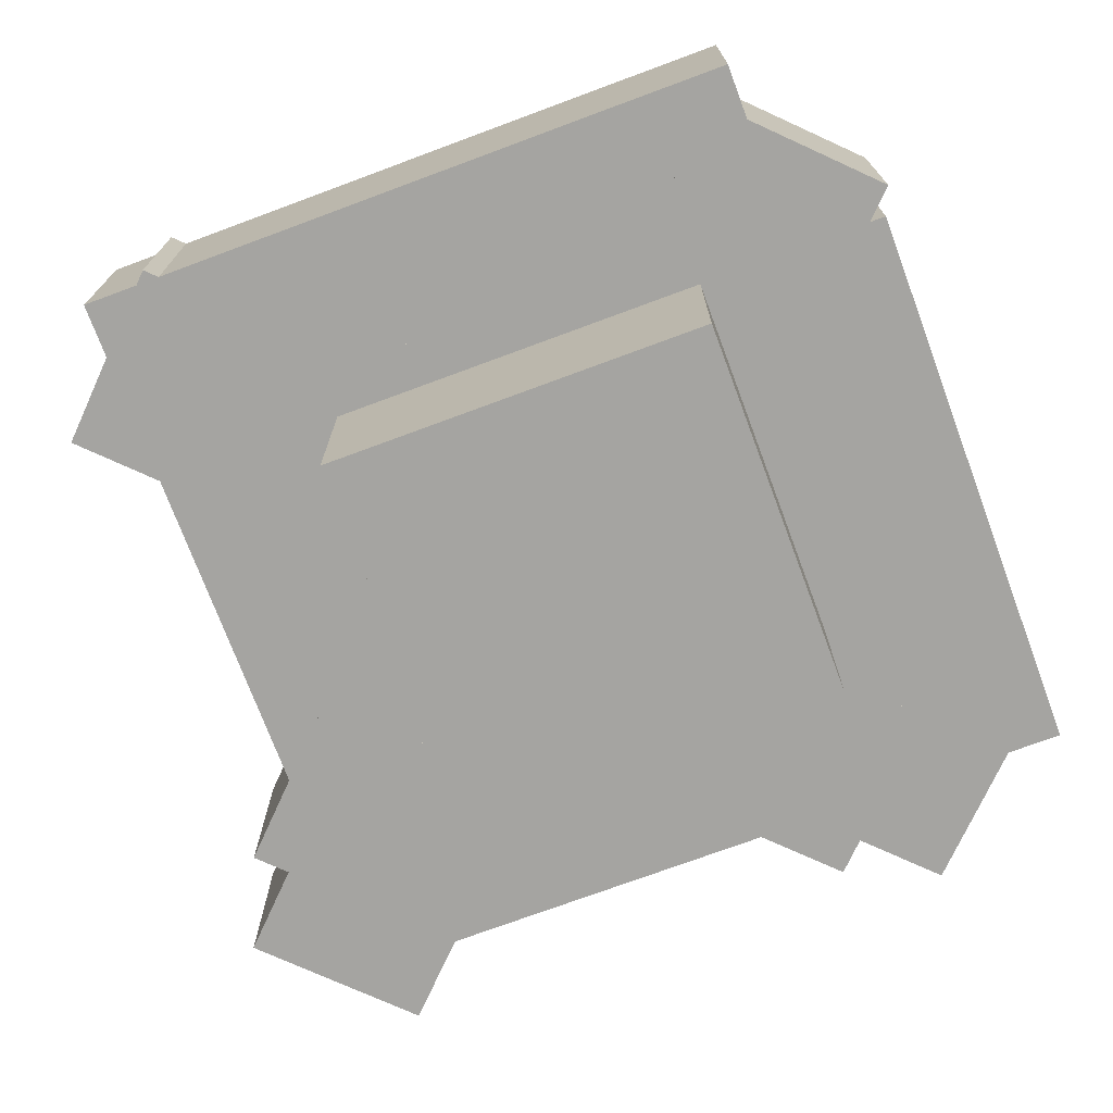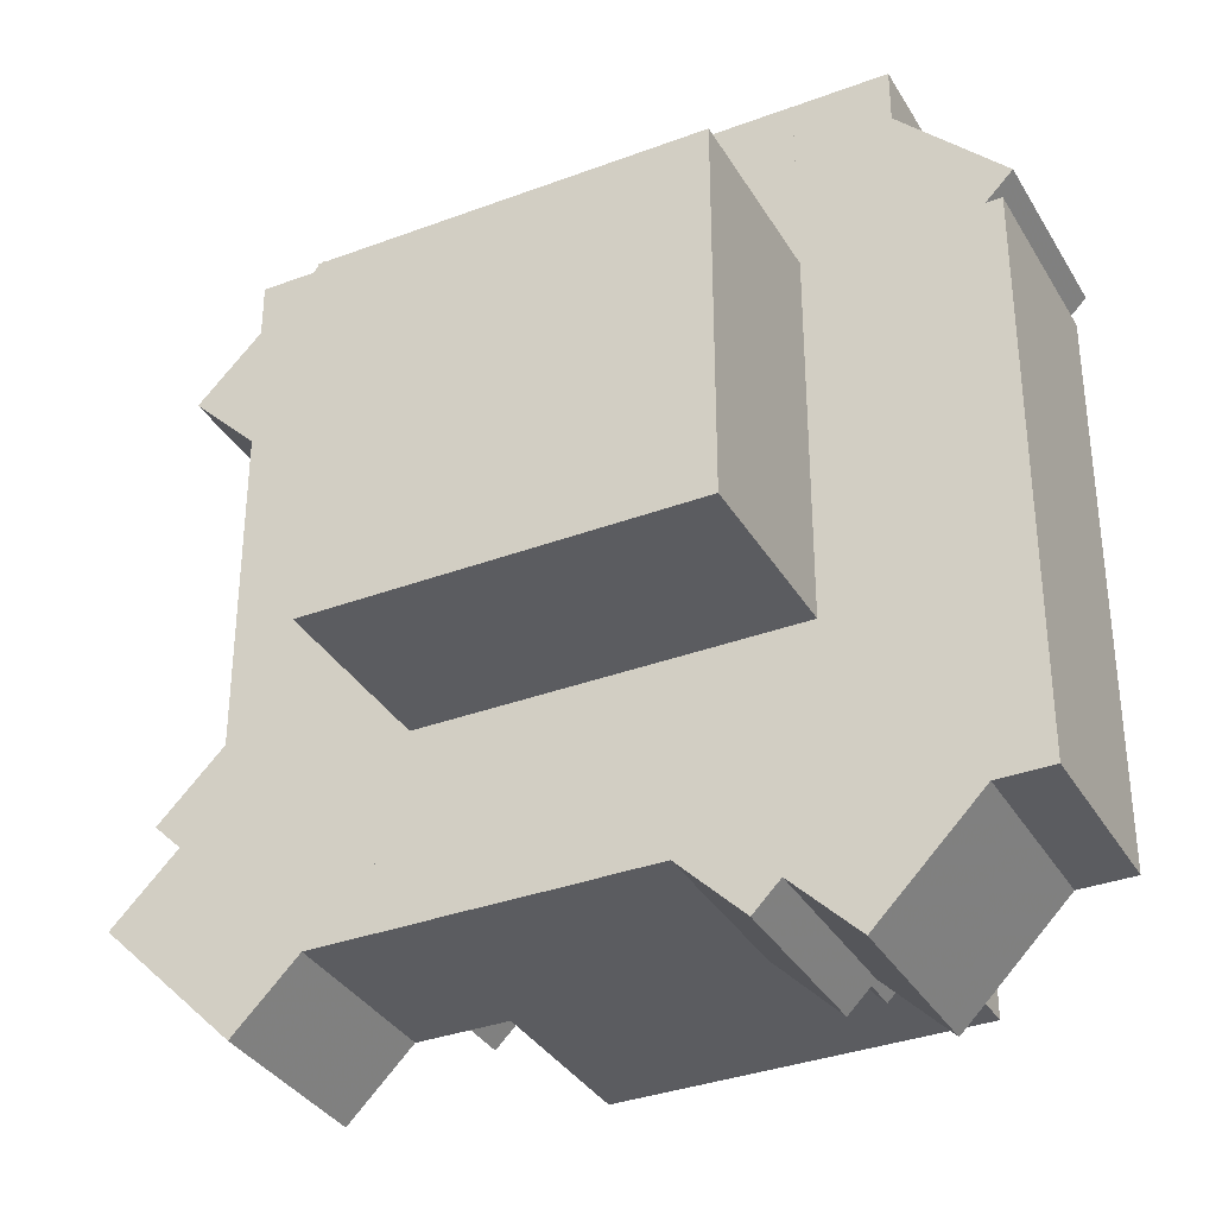
<metadata>
{"format":"obj","ext":"obj","renderer":"f3d","projection":"perspective","resolution":1024,"background":"white","views":[{"elev":-73.2,"azim":20.4,"up":"+Y"},{"elev":-34.6,"azim":26.7,"up":"+Z"}]}
</metadata>
<code>
g Model
v -25.25 2.001 11.79
v -19.25 2.001 11.79
v -19.25 2.001 19.79
v -25.25 2.001 19.79
f 1 2 3 4
v -26.25 2.001 11.79
v -20.25 2.001 11.79
v -20.25 2.001 17.79
v -26.25 2.001 17.79
f 5 6 7 8
v -25.25 6.001 17.79
v -19.25 6.001 17.79
v -19.25 6.001 13.79
v -25.25 6.001 13.79
f 9 10 11 12
v -26.25 6.001 17.79
v -20.25 6.001 17.79
v -20.25 6.001 13.79
v -26.25 6.001 13.79
f 13 14 15 16
v -26.25 2.001 17.79
v -20.25 2.001 17.79
v -20.25 6.001 17.79
v -26.25 6.001 17.79
f 17 18 19 20
v -24.25 6 17.79
v -20.25 6 17.79
v -20.25 6 11.79
v -24.25 6 11.79
f 21 22 23 24
v -25.25 2.001 19.79
v -25.25 4.001 19.79
v -25.25 4.001 11.79
v -25.25 2.001 11.79
f 25 26 27 28
v -19.25 2.001 11.79
v -19.25 4.001 11.79
v -19.25 4.001 19.79
v -19.25 2.001 19.79
f 29 30 31 32
v -26.25 2.001 17.79
v -26.25 6.001 17.79
v -26.25 6.001 13.79
v -26.25 2.001 13.79
f 33 34 35 36
v -20.25 2.001 13.79
v -20.25 6.001 13.79
v -20.25 6.001 17.79
v -20.25 2.001 17.79
f 37 38 39 40
v -26.25 2 19.79
v -26.25 4 19.79
v -26.25 4 11.79
v -26.25 2 11.79
f 41 42 43 44
v -24.25 0 13.79
v -20.25 0 13.79
v -20.25 0 17.79
v -24.25 0 17.79
f 45 46 47 48
v -26.25 2 11.79
v -18.25 2 11.79
v -18.25 2 13.79
v -26.25 2 13.79
f 49 50 51 52
v -26.25 4 11.79
v -18.25 4 11.79
v -18.25 2 11.79
v -26.25 2 11.79
f 53 54 55 56
v -25.25 4.001 13.79
v -19.25 4.001 13.79
v -19.25 4.001 11.79
v -25.25 4.001 11.79
f 57 58 59 60
v -25.25 4.001 19.79
v -19.25 4.001 19.79
v -19.25 4.001 17.79
v -25.25 4.001 17.79
f 61 62 63 64
v -25.25 4.001 11.79
v -19.25 4.001 11.79
v -19.25 2.001 11.79
v -25.25 2.001 11.79
f 65 66 67 68
v -25.25 6.001 13.79
v -19.25 6.001 13.79
v -19.25 4.001 13.79
v -25.25 4.001 13.79
f 69 70 71 72
v -25.25 4.001 17.79
v -19.25 4.001 17.79
v -19.25 6.001 17.79
v -25.25 6.001 17.79
f 73 74 75 76
v -25.25 2.001 19.79
v -19.25 2.001 19.79
v -19.25 4.001 19.79
v -25.25 4.001 19.79
f 77 78 79 80
v -26.25 4.001 11.79
v -20.25 4.001 11.79
v -20.25 2.001 11.79
v -26.25 2.001 11.79
f 81 82 83 84
v -20.25 4 11.79
v -20.25 6 11.79
v -20.25 6 17.79
v -20.25 4 17.79
f 85 86 87 88
v -18.25 2 11.79
v -18.25 4 11.79
v -18.25 4 17.79
v -18.25 2 17.79
f 89 90 91 92
v -26.25 2 13.79
v -24.25 2 13.79
v -24.25 2 19.79
v -26.25 2 19.79
f 93 94 95 96
v -20.25 4 17.79
v -18.25 4 17.79
v -18.25 4 11.79
v -20.25 4 11.79
f 97 98 99 100
v -26.25 4 19.79
v -20.25 4 19.79
v -20.25 4 17.79
v -26.25 4 17.79
f 101 102 103 104
v -26.25 4 17.79
v -20.25 4 17.79
v -20.25 6 17.79
v -26.25 6 17.79
f 105 106 107 108
v -26.25 2 19.79
v -20.25 2 19.79
v -20.25 4 19.79
v -26.25 4 19.79
f 109 110 111 112
v -25.25 4.001 17.79
v -25.25 6.001 17.79
v -25.25 6.001 13.79
v -25.25 4.001 13.79
f 113 114 115 116
v -19.25 4.001 13.79
v -19.25 6.001 13.79
v -19.25 6.001 17.79
v -19.25 4.001 17.79
f 117 118 119 120
v -26.25 4 17.79
v -26.25 6 17.79
v -26.25 6 13.79
v -26.25 4 13.79
f 121 122 123 124
v -24.25 0 17.79
v -24.25 2 17.79
v -24.25 2 13.79
v -24.25 0 13.79
f 125 126 127 128
v -20.25 0 13.79
v -20.25 2 13.79
v -20.25 2 17.79
v -20.25 0 17.79
f 129 130 131 132
v -20.25 2 13.79
v -18.25 2 13.79
v -18.25 2 17.79
v -20.25 2 17.79
f 133 134 135 136
v -24.25 2 17.79
v -20.25 2 17.79
v -20.25 2 19.79
v -24.25 2 19.79
f 137 138 139 140
v -26.25 6 17.79
v -24.25 6 17.79
v -24.25 6 13.79
v -26.25 6 13.79
f 141 142 143 144
v -24.25 6 11.79
v -20.25 6 11.79
v -20.25 4 11.79
v -24.25 4 11.79
f 145 146 147 148
v -24.25 2 13.79
v -20.25 2 13.79
v -20.25 0 13.79
v -24.25 0 13.79
f 149 150 151 152
v -24.25 0 17.79
v -20.25 0 17.79
v -20.25 2 17.79
v -24.25 2 17.79
f 153 154 155 156
v -26.25 2.001 13.79
v -26.25 4.001 13.79
v -26.25 4.001 11.79
v -26.25 2.001 11.79
f 157 158 159 160
v -24.25 4.001 13.79
v -24.25 6.001 13.79
v -24.25 6.001 11.79
v -24.25 4.001 11.79
f 161 162 163 164
v -22.25 4.001 11.79
v -22.25 6.001 11.79
v -22.25 6.001 13.79
v -22.25 4.001 13.79
f 165 166 167 168
v -20.25 2.001 11.79
v -20.25 4.001 11.79
v -20.25 4.001 13.79
v -20.25 2.001 13.79
f 169 170 171 172
v -26.25 4.001 13.79
v -24.25 4.001 13.79
v -24.25 4.001 11.79
v -26.25 4.001 11.79
f 173 174 175 176
v -22.25 4.001 13.79
v -20.25 4.001 13.79
v -20.25 4.001 11.79
v -22.25 4.001 11.79
f 177 178 179 180
v -24.25 6.001 13.79
v -22.25 6.001 13.79
v -22.25 6.001 11.79
v -24.25 6.001 11.79
f 181 182 183 184
v -24.25 6.001 11.79
v -22.25 6.001 11.79
v -22.25 4.001 11.79
v -24.25 4.001 11.79
f 185 186 187 188
v -26.25 6.001 13.79
v -24.25 6.001 13.79
v -24.25 4.001 13.79
v -26.25 4.001 13.79
f 189 190 191 192
v -22.25 6.001 13.79
v -20.25 6.001 13.79
v -20.25 4.001 13.79
v -22.25 4.001 13.79
f 193 194 195 196
v -18.54 2 17.08
v -18.54 4 17.08
v -19.96 4 18.5
v -19.96 2 18.5
f 197 198 199 200
v -21.37 2 17.08
v -21.37 4 17.08
v -19.96 4 15.67
v -19.96 2 15.67
f 201 202 203 204
v -19.96 2 18.5
v -21.37 2 17.08
v -19.96 2 15.67
v -18.54 2 17.08
f 205 206 207 208
v -18.54 4 17.08
v -19.96 4 15.67
v -21.37 4 17.08
v -19.96 4 18.5
f 209 210 211 212
v -19.96 4 18.5
v -21.37 4 17.08
v -21.37 2 17.08
v -19.96 2 18.5
f 213 214 215 216
v -18.54 2 17.08
v -19.96 2 15.67
v -19.96 4 15.67
v -18.54 4 17.08
f 217 218 219 220
v -19.54 2 19.5
v -19.54 4 19.5
v -20.96 4 18.08
v -20.96 2 18.08
f 221 222 223 224
v -19.54 2 16.67
v -19.54 4 16.67
v -18.13 4 18.08
v -18.13 2 18.08
f 225 226 227 228
v -20.96 2 18.08
v -19.54 2 16.67
v -18.13 2 18.08
v -19.54 2 19.5
f 229 230 231 232
v -19.54 4 19.5
v -18.13 4 18.08
v -19.54 4 16.67
v -20.96 4 18.08
f 233 234 235 236
v -20.96 4 18.08
v -19.54 4 16.67
v -19.54 2 16.67
v -20.96 2 18.08
f 237 238 239 240
v -19.54 2 19.5
v -18.13 2 18.08
v -18.13 4 18.08
v -19.54 4 19.5
f 241 242 243 244
v -19.54 3 16.08
v -19.54 5 16.08
v -20.96 5 17.5
v -20.96 3 17.5
f 245 246 247 248
v -22.37 3 16.08
v -22.37 5 16.08
v -20.96 5 14.67
v -20.96 3 14.67
f 249 250 251 252
v -20.96 3 17.5
v -22.37 3 16.08
v -20.96 3 14.67
v -19.54 3 16.08
f 253 254 255 256
v -19.54 5 16.08
v -20.96 5 14.67
v -22.37 5 16.08
v -20.96 5 17.5
f 257 258 259 260
v -20.96 5 17.5
v -22.37 5 16.08
v -22.37 3 16.08
v -20.96 3 17.5
f 261 262 263 264
v -19.54 3 16.08
v -20.96 3 14.67
v -20.96 5 14.67
v -19.54 5 16.08
f 265 266 267 268
v -20.54 3 18.5
v -20.54 5 18.5
v -21.96 5 17.08
v -21.96 3 17.08
f 269 270 271 272
v -20.54 3 15.67
v -20.54 5 15.67
v -19.13 5 17.08
v -19.13 3 17.08
f 273 274 275 276
v -21.96 3 17.08
v -20.54 3 15.67
v -19.13 3 17.08
v -20.54 3 18.5
f 277 278 279 280
v -20.54 5 18.5
v -19.13 5 17.08
v -20.54 5 15.67
v -21.96 5 17.08
f 281 282 283 284
v -21.96 5 17.08
v -20.54 5 15.67
v -20.54 3 15.67
v -21.96 3 17.08
f 285 286 287 288
v -20.54 3 18.5
v -19.13 3 17.08
v -19.13 5 17.08
v -20.54 5 18.5
f 289 290 291 292
v -20.54 4 15.08
v -20.54 6 15.08
v -21.96 6 16.5
v -21.96 4 16.5
f 293 294 295 296
v -23.37 4 15.08
v -23.37 6 15.08
v -21.96 6 13.67
v -21.96 4 13.67
f 297 298 299 300
v -21.96 4 16.5
v -23.37 4 15.08
v -21.96 4 13.67
v -20.54 4 15.08
f 301 302 303 304
v -20.54 6 15.08
v -21.96 6 13.67
v -23.37 6 15.08
v -21.96 6 16.5
f 305 306 307 308
v -21.96 6 16.5
v -23.37 6 15.08
v -23.37 4 15.08
v -21.96 4 16.5
f 309 310 311 312
v -20.54 4 15.08
v -21.96 4 13.67
v -21.96 6 13.67
v -20.54 6 15.08
f 313 314 315 316
v -21.54 4 17.5
v -21.54 6 17.5
v -22.96 6 16.08
v -22.96 4 16.08
f 317 318 319 320
v -21.54 4 14.67
v -21.54 6 14.67
v -20.13 6 16.08
v -20.13 4 16.08
f 321 322 323 324
v -22.96 4 16.08
v -21.54 4 14.67
v -20.13 4 16.08
v -21.54 4 17.5
f 325 326 327 328
v -21.54 6 17.5
v -20.13 6 16.08
v -21.54 6 14.67
v -22.96 6 16.08
f 329 330 331 332
v -22.96 6 16.08
v -21.54 6 14.67
v -21.54 4 14.67
v -22.96 4 16.08
f 333 334 335 336
v -21.54 4 17.5
v -20.13 4 16.08
v -20.13 6 16.08
v -21.54 6 17.5
f 337 338 339 340
v -20.95 2 11.08
v -20.95 4 11.08
v -19.54 4 12.49
v -19.54 2 12.49
f 341 342 343 344
v -20.96 2 13.91
v -20.96 4 13.91
v -22.37 4 12.49
v -22.37 2 12.49
f 345 346 347 348
v -19.54 2 12.49
v -20.96 2 13.91
v -22.37 2 12.49
v -20.95 2 11.08
f 349 350 351 352
v -20.95 4 11.08
v -22.37 4 12.49
v -20.96 4 13.91
v -19.54 4 12.49
f 353 354 355 356
v -19.54 4 12.49
v -20.96 4 13.91
v -20.96 2 13.91
v -19.54 2 12.49
f 357 358 359 360
v -20.95 2 11.08
v -22.37 2 12.49
v -22.37 4 12.49
v -20.95 4 11.08
f 361 362 363 364
v -18.54 2 12.08
v -18.54 4 12.08
v -19.96 4 13.49
v -19.96 2 13.49
f 365 366 367 368
v -21.37 2 12.08
v -21.37 4 12.08
v -19.95 4 10.67
v -19.95 2 10.67
f 369 370 371 372
v -19.96 2 13.49
v -21.37 2 12.08
v -19.95 2 10.67
v -18.54 2 12.08
f 373 374 375 376
v -18.54 4 12.08
v -19.95 4 10.67
v -21.37 4 12.08
v -19.96 4 13.49
f 377 378 379 380
v -19.96 4 13.49
v -21.37 4 12.08
v -21.37 2 12.08
v -19.96 2 13.49
f 381 382 383 384
v -18.54 2 12.08
v -19.95 2 10.67
v -19.95 4 10.67
v -18.54 4 12.08
f 385 386 387 388
v -21.96 3 12.08
v -21.96 5 12.08
v -20.54 5 13.49
v -20.54 3 13.49
f 389 390 391 392
v -21.96 3 14.91
v -21.96 5 14.91
v -23.37 5 13.49
v -23.37 3 13.49
f 393 394 395 396
v -20.54 3 13.49
v -21.96 3 14.91
v -23.37 3 13.49
v -21.96 3 12.08
f 397 398 399 400
v -21.96 5 12.08
v -23.37 5 13.49
v -21.96 5 14.91
v -20.54 5 13.49
f 401 402 403 404
v -20.54 5 13.49
v -21.96 5 14.91
v -21.96 3 14.91
v -20.54 3 13.49
f 405 406 407 408
v -21.96 3 12.08
v -23.37 3 13.49
v -23.37 5 13.49
v -21.96 5 12.08
f 409 410 411 412
v -19.54 3 13.08
v -19.54 5 13.08
v -20.96 5 14.49
v -20.96 3 14.49
f 413 414 415 416
v -22.37 3 13.08
v -22.37 5 13.08
v -20.96 5 11.67
v -20.96 3 11.67
f 417 418 419 420
v -20.96 3 14.49
v -22.37 3 13.08
v -20.96 3 11.67
v -19.54 3 13.08
f 421 422 423 424
v -19.54 5 13.08
v -20.96 5 11.67
v -22.37 5 13.08
v -20.96 5 14.49
f 425 426 427 428
v -20.96 5 14.49
v -22.37 5 13.08
v -22.37 3 13.08
v -20.96 3 14.49
f 429 430 431 432
v -19.54 3 13.08
v -20.96 3 11.67
v -20.96 5 11.67
v -19.54 5 13.08
f 433 434 435 436
v -22.96 4 13.08
v -22.96 6 13.08
v -21.54 6 14.49
v -21.54 4 14.49
f 437 438 439 440
v -22.96 4 15.91
v -22.96 6 15.91
v -24.37 6 14.49
v -24.37 4 14.49
f 441 442 443 444
v -21.54 4 14.49
v -22.96 4 15.91
v -24.37 4 14.49
v -22.96 4 13.08
f 445 446 447 448
v -22.96 6 13.08
v -24.37 6 14.49
v -22.96 6 15.91
v -21.54 6 14.49
f 449 450 451 452
v -21.54 6 14.49
v -22.96 6 15.91
v -22.96 4 15.91
v -21.54 4 14.49
f 453 454 455 456
v -22.96 4 13.08
v -24.37 4 14.49
v -24.37 6 14.49
v -22.96 6 13.08
f 457 458 459 460
v -20.54 4 14.08
v -20.54 6 14.08
v -21.96 6 15.49
v -21.96 4 15.49
f 461 462 463 464
v -23.37 4 14.08
v -23.37 6 14.08
v -21.96 6 12.67
v -21.96 4 12.67
f 465 466 467 468
v -21.96 4 15.49
v -23.37 4 14.08
v -21.96 4 12.67
v -20.54 4 14.08
f 469 470 471 472
v -20.54 6 14.08
v -21.96 6 12.67
v -23.37 6 14.08
v -21.96 6 15.49
f 473 474 475 476
v -21.96 6 15.49
v -23.37 6 14.08
v -23.37 4 14.08
v -21.96 4 15.49
f 477 478 479 480
v -20.54 4 14.08
v -21.96 4 12.67
v -21.96 6 12.67
v -20.54 6 14.08
f 481 482 483 484
v -26.96 2 13.5
v -26.96 4 13.5
v -25.54 4 12.08
v -25.54 2 12.08
f 485 486 487 488
v -24.13 2 13.5
v -24.13 4 13.5
v -25.54 4 14.91
v -25.54 2 14.91
f 489 490 491 492
v -25.54 2 12.08
v -24.13 2 13.5
v -25.54 2 14.91
v -26.96 2 13.5
f 493 494 495 496
v -26.96 4 13.5
v -25.54 4 14.91
v -24.13 4 13.5
v -25.54 4 12.08
f 497 498 499 500
v -25.54 4 12.08
v -24.13 4 13.5
v -24.13 2 13.5
v -25.54 2 12.08
f 501 502 503 504
v -26.96 2 13.5
v -25.54 2 14.91
v -25.54 4 14.91
v -26.96 4 13.5
f 505 506 507 508
v -25.96 2 11.08
v -25.96 4 11.08
v -24.54 4 12.5
v -24.54 2 12.5
f 509 510 511 512
v -25.96 2 13.91
v -25.96 4 13.91
v -27.37 4 12.5
v -27.37 2 12.5
f 513 514 515 516
v -24.54 2 12.5
v -25.96 2 13.91
v -27.37 2 12.5
v -25.96 2 11.08
f 517 518 519 520
v -25.96 4 11.08
v -27.37 4 12.5
v -25.96 4 13.91
v -24.54 4 12.5
f 521 522 523 524
v -24.54 4 12.5
v -25.96 4 13.91
v -25.96 2 13.91
v -24.54 2 12.5
f 525 526 527 528
v -25.96 2 11.08
v -27.37 2 12.5
v -27.37 4 12.5
v -25.96 4 11.08
f 529 530 531 532
v -25.96 3 14.5
v -25.96 5 14.5
v -24.54 5 13.08
v -24.54 3 13.08
f 533 534 535 536
v -23.13 3 14.5
v -23.13 5 14.5
v -24.54 5 15.91
v -24.54 3 15.91
f 537 538 539 540
v -24.54 3 13.08
v -23.13 3 14.5
v -24.54 3 15.91
v -25.96 3 14.5
f 541 542 543 544
v -25.96 5 14.5
v -24.54 5 15.91
v -23.13 5 14.5
v -24.54 5 13.08
f 545 546 547 548
v -24.54 5 13.08
v -23.13 5 14.5
v -23.13 3 14.5
v -24.54 3 13.08
f 549 550 551 552
v -25.96 3 14.5
v -24.54 3 15.91
v -24.54 5 15.91
v -25.96 5 14.5
f 553 554 555 556
v -24.96 3 12.08
v -24.96 5 12.08
v -23.54 5 13.5
v -23.54 3 13.5
f 557 558 559 560
v -24.96 3 14.91
v -24.96 5 14.91
v -26.37 5 13.5
v -26.37 3 13.5
f 561 562 563 564
v -23.54 3 13.5
v -24.96 3 14.91
v -26.37 3 13.5
v -24.96 3 12.08
f 565 566 567 568
v -24.96 5 12.08
v -26.37 5 13.5
v -24.96 5 14.91
v -23.54 5 13.5
f 569 570 571 572
v -23.54 5 13.5
v -24.96 5 14.91
v -24.96 3 14.91
v -23.54 3 13.5
f 573 574 575 576
v -24.96 3 12.08
v -26.37 3 13.5
v -26.37 5 13.5
v -24.96 5 12.08
f 577 578 579 580
v -24.96 4 15.5
v -24.96 6 15.5
v -23.54 6 14.08
v -23.54 4 14.08
f 581 582 583 584
v -22.13 4 15.5
v -22.13 6 15.5
v -23.54 6 16.91
v -23.54 4 16.91
f 585 586 587 588
v -23.54 4 14.08
v -22.13 4 15.5
v -23.54 4 16.91
v -24.96 4 15.5
f 589 590 591 592
v -24.96 6 15.5
v -23.54 6 16.91
v -22.13 6 15.5
v -23.54 6 14.08
f 593 594 595 596
v -23.54 6 14.08
v -22.13 6 15.5
v -22.13 4 15.5
v -23.54 4 14.08
f 597 598 599 600
v -24.96 4 15.5
v -23.54 4 16.91
v -23.54 6 16.91
v -24.96 6 15.5
f 601 602 603 604
v -23.96 4 13.08
v -23.96 6 13.08
v -22.54 6 14.5
v -22.54 4 14.5
f 605 606 607 608
v -23.96 4 15.91
v -23.96 6 15.91
v -25.37 6 14.5
v -25.37 4 14.5
f 609 610 611 612
v -22.54 4 14.5
v -23.96 4 15.91
v -25.37 4 14.5
v -23.96 4 13.08
f 613 614 615 616
v -23.96 6 13.08
v -25.37 6 14.5
v -23.96 6 15.91
v -22.54 6 14.5
f 617 618 619 620
v -22.54 6 14.5
v -23.96 6 15.91
v -23.96 4 15.91
v -22.54 4 14.5
f 621 622 623 624
v -23.96 4 13.08
v -25.37 4 14.5
v -25.37 6 14.5
v -23.96 6 13.08
f 625 626 627 628
v -24.54 2 19.5
v -24.54 4 19.5
v -25.96 4 18.08
v -25.96 2 18.08
f 629 630 631 632
v -24.54 2 16.67
v -24.54 4 16.67
v -23.13 4 18.08
v -23.13 2 18.08
f 633 634 635 636
v -25.96 2 18.08
v -24.54 2 16.67
v -23.13 2 18.08
v -24.54 2 19.5
f 637 638 639 640
v -24.54 4 19.5
v -23.13 4 18.08
v -24.54 4 16.67
v -25.96 4 18.08
f 641 642 643 644
v -25.96 4 18.08
v -24.54 4 16.67
v -24.54 2 16.67
v -25.96 2 18.08
f 645 646 647 648
v -24.54 2 19.5
v -23.13 2 18.08
v -23.13 4 18.08
v -24.54 4 19.5
f 649 650 651 652
v -26.96 2 18.5
v -26.96 4 18.5
v -25.54 4 17.08
v -25.54 2 17.08
f 653 654 655 656
v -24.13 2 18.5
v -24.13 4 18.5
v -25.54 4 19.91
v -25.54 2 19.91
f 657 658 659 660
v -25.54 2 17.08
v -24.13 2 18.5
v -25.54 2 19.91
v -26.96 2 18.5
f 661 662 663 664
v -26.96 4 18.5
v -25.54 4 19.91
v -24.13 4 18.5
v -25.54 4 17.08
f 665 666 667 668
v -25.54 4 17.08
v -24.13 4 18.5
v -24.13 2 18.5
v -25.54 2 17.08
f 669 670 671 672
v -26.96 2 18.5
v -25.54 2 19.91
v -25.54 4 19.91
v -26.96 4 18.5
f 673 674 675 676
v -23.54 3 18.5
v -23.54 5 18.5
v -24.96 5 17.08
v -24.96 3 17.08
f 677 678 679 680
v -23.54 3 15.67
v -23.54 5 15.67
v -22.13 5 17.08
v -22.13 3 17.08
f 681 682 683 684
v -24.96 3 17.08
v -23.54 3 15.67
v -22.13 3 17.08
v -23.54 3 18.5
f 685 686 687 688
v -23.54 5 18.5
v -22.13 5 17.08
v -23.54 5 15.67
v -24.96 5 17.08
f 689 690 691 692
v -24.96 5 17.08
v -23.54 5 15.67
v -23.54 3 15.67
v -24.96 3 17.08
f 693 694 695 696
v -23.54 3 18.5
v -22.13 3 17.08
v -22.13 5 17.08
v -23.54 5 18.5
f 697 698 699 700
v -25.96 3 17.5
v -25.96 5 17.5
v -24.54 5 16.08
v -24.54 3 16.08
f 701 702 703 704
v -23.13 3 17.5
v -23.13 5 17.5
v -24.54 5 18.91
v -24.54 3 18.91
f 705 706 707 708
v -24.54 3 16.08
v -23.13 3 17.5
v -24.54 3 18.91
v -25.96 3 17.5
f 709 710 711 712
v -25.96 5 17.5
v -24.54 5 18.91
v -23.13 5 17.5
v -24.54 5 16.08
f 713 714 715 716
v -24.54 5 16.08
v -23.13 5 17.5
v -23.13 3 17.5
v -24.54 3 16.08
f 717 718 719 720
v -25.96 3 17.5
v -24.54 3 18.91
v -24.54 5 18.91
v -25.96 5 17.5
f 721 722 723 724
v -22.54 4 17.5
v -22.54 6 17.5
v -23.96 6 16.08
v -23.96 4 16.08
f 725 726 727 728
v -22.54 4 14.67
v -22.54 6 14.67
v -21.13 6 16.08
v -21.13 4 16.08
f 729 730 731 732
v -23.96 4 16.08
v -22.54 4 14.67
v -21.13 4 16.08
v -22.54 4 17.5
f 733 734 735 736
v -22.54 6 17.5
v -21.13 6 16.08
v -22.54 6 14.67
v -23.96 6 16.08
f 737 738 739 740
v -23.96 6 16.08
v -22.54 6 14.67
v -22.54 4 14.67
v -23.96 4 16.08
f 741 742 743 744
v -22.54 4 17.5
v -21.13 4 16.08
v -21.13 6 16.08
v -22.54 6 17.5
f 745 746 747 748
v -24.96 4 16.5
v -24.96 6 16.5
v -23.54 6 15.08
v -23.54 4 15.08
f 749 750 751 752
v -22.13 4 16.5
v -22.13 6 16.5
v -23.54 6 17.91
v -23.54 4 17.91
f 753 754 755 756
v -23.54 4 15.08
v -22.13 4 16.5
v -23.54 4 17.91
v -24.96 4 16.5
f 757 758 759 760
v -24.96 6 16.5
v -23.54 6 17.91
v -22.13 6 16.5
v -23.54 6 15.08
f 761 762 763 764
v -23.54 6 15.08
v -22.13 6 16.5
v -22.13 4 16.5
v -23.54 4 15.08
f 765 766 767 768
v -24.96 4 16.5
v -23.54 4 17.91
v -23.54 6 17.91
v -24.96 6 16.5
f 769 770 771 772
v -24.25 4 13.79
v -24.25 6 13.79
v -24.25 6 11.79
v -24.25 4 11.79
f 773 774 775 776
v -20.25 2 17.79
v -20.25 4 17.79
v -20.25 4 19.79
v -20.25 2 19.79
f 777 778 779 780
v -26.25 4 13.79
v -24.25 4 13.79
v -24.25 4 11.79
v -26.25 4 11.79
f 781 782 783 784
v -26.25 6 13.79
v -24.25 6 13.79
v -24.25 4 13.79
v -26.25 4 13.79
f 785 786 787 788
v -20.25 2 17.79
v -18.25 2 17.79
v -18.25 4 17.79
v -20.25 4 17.79
f 789 790 791 792

</code>
